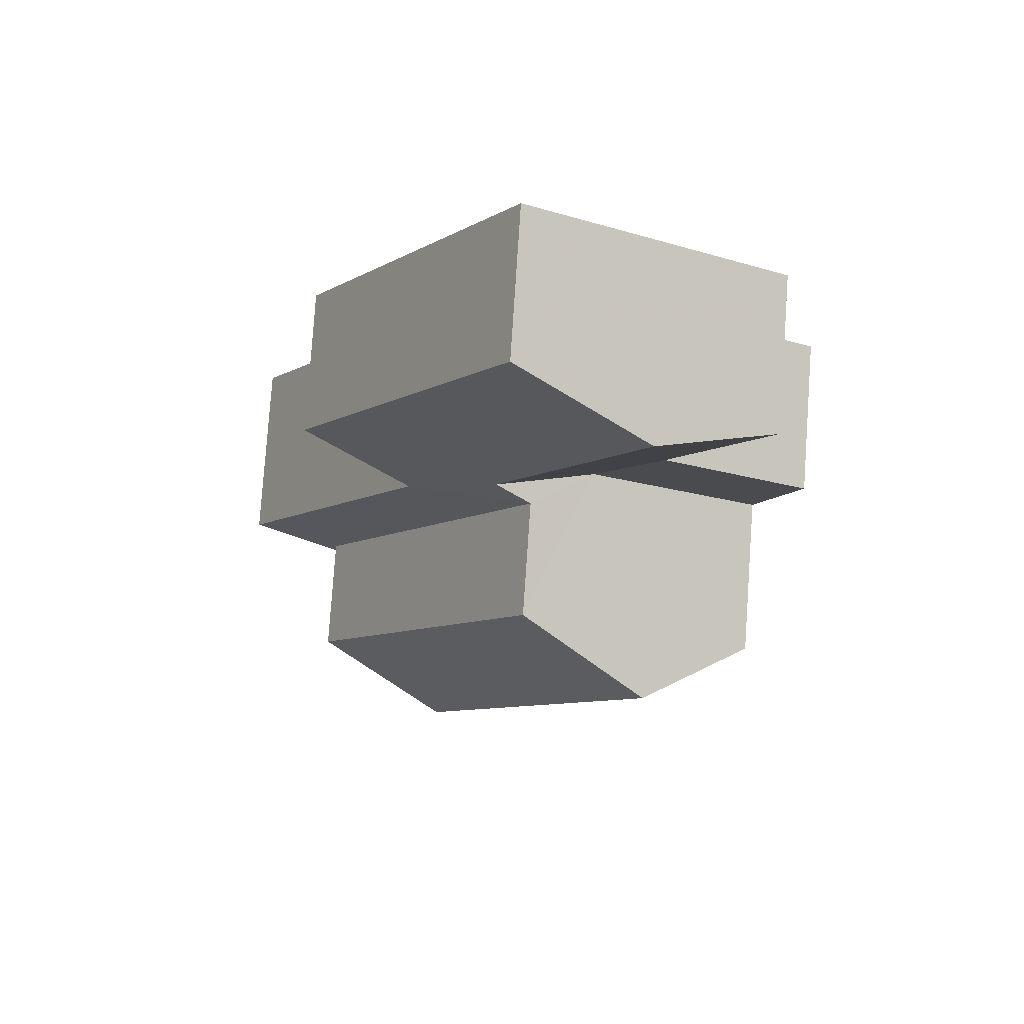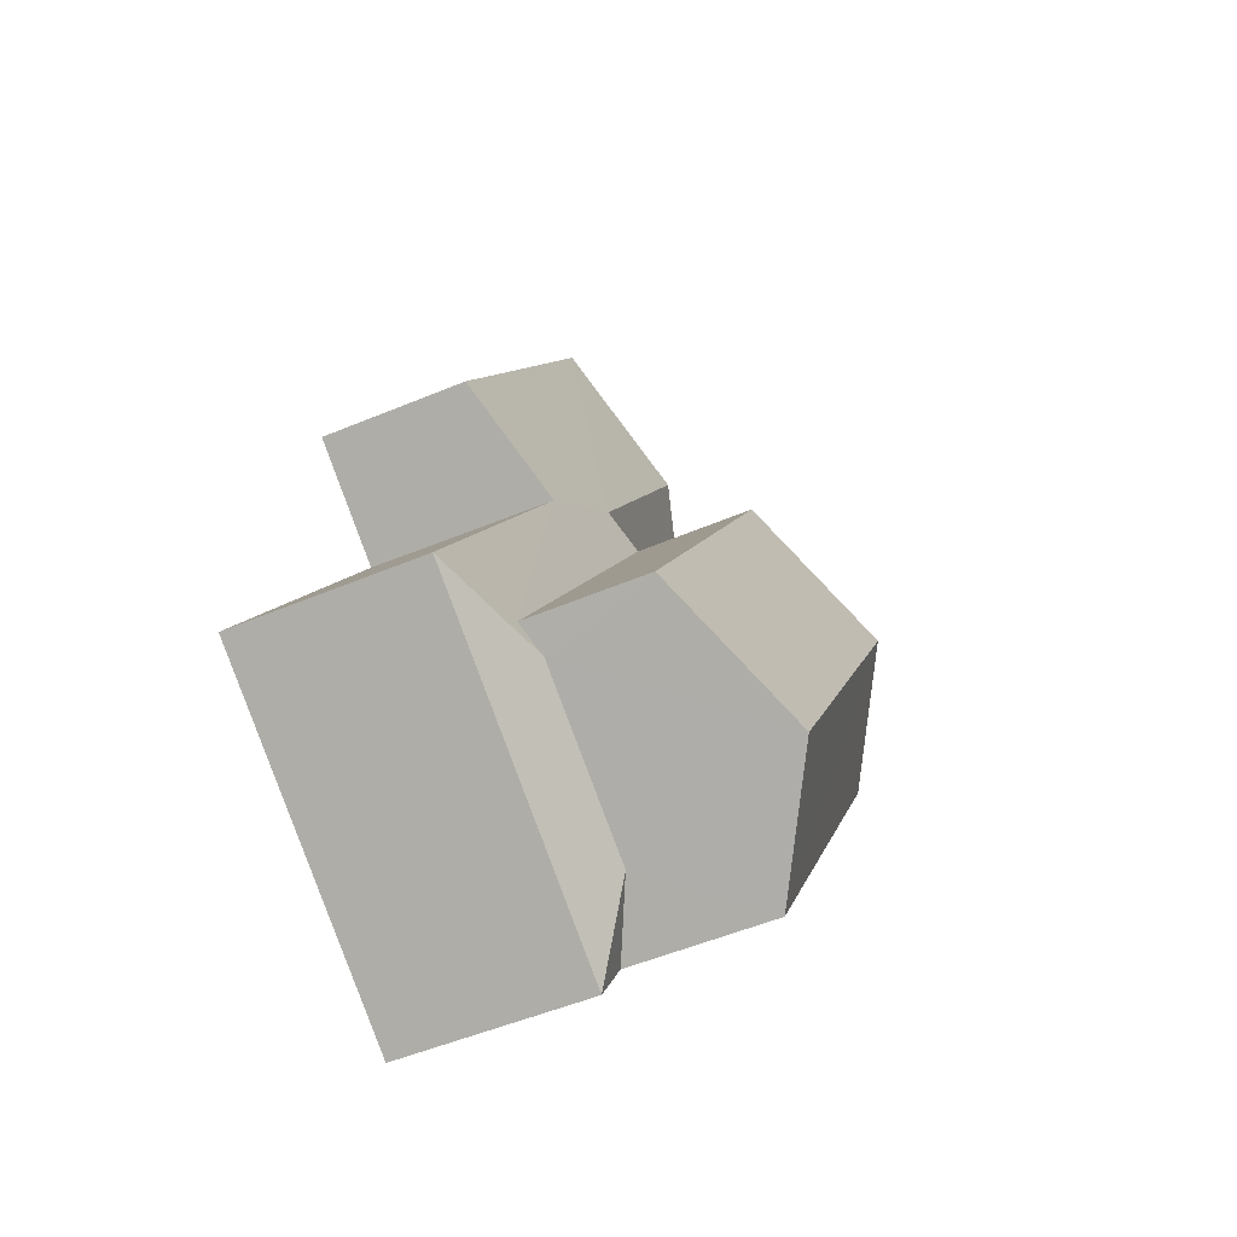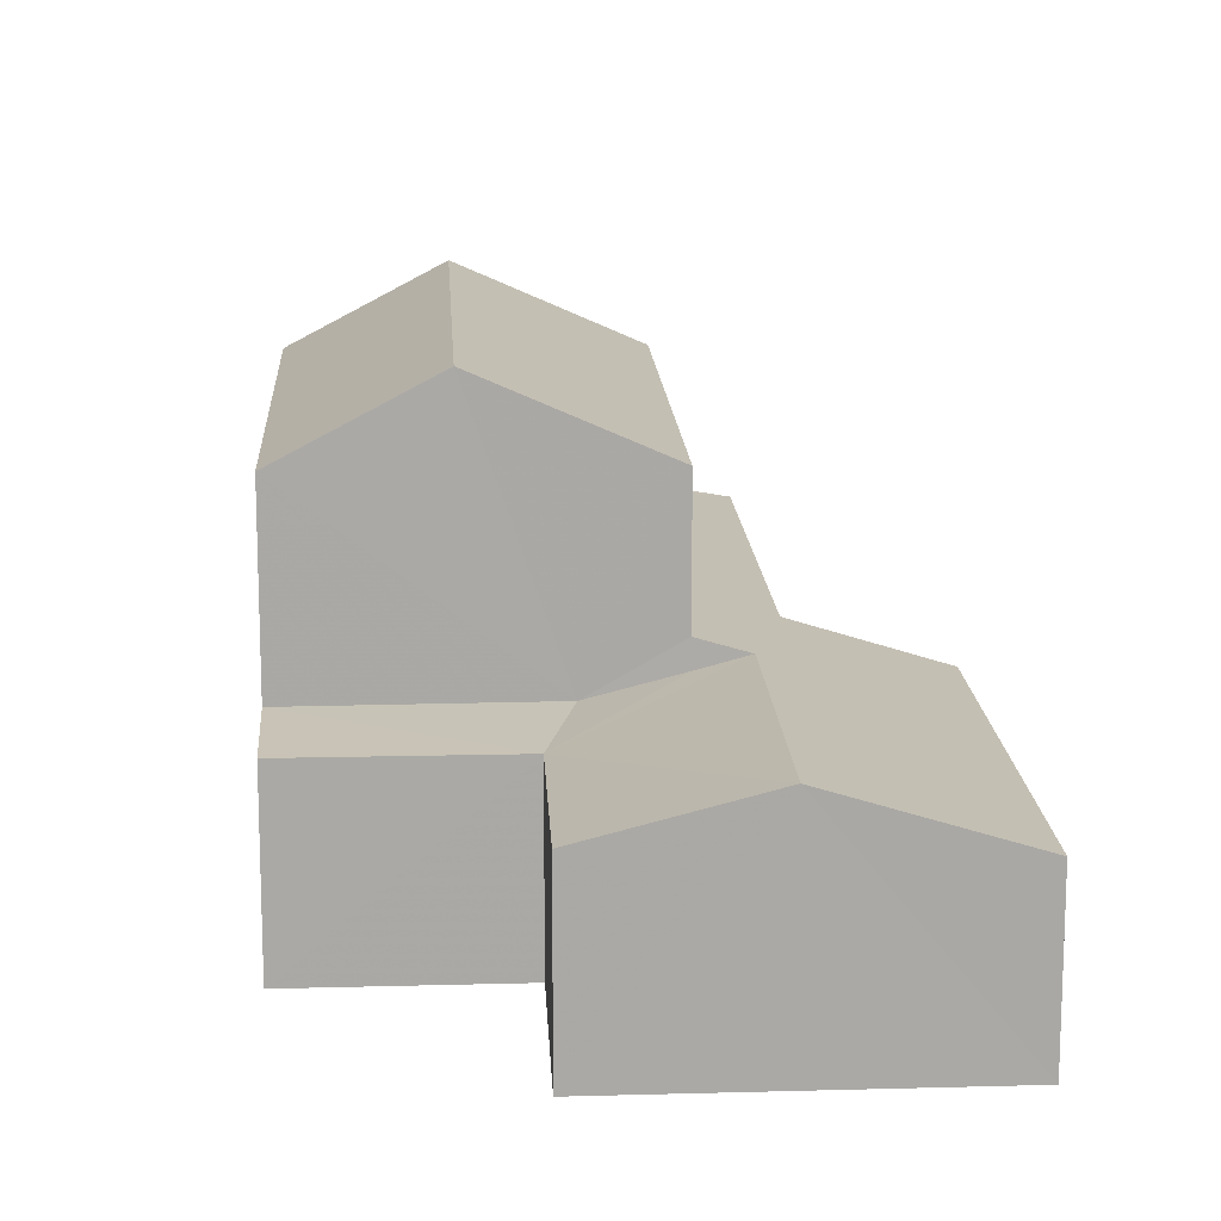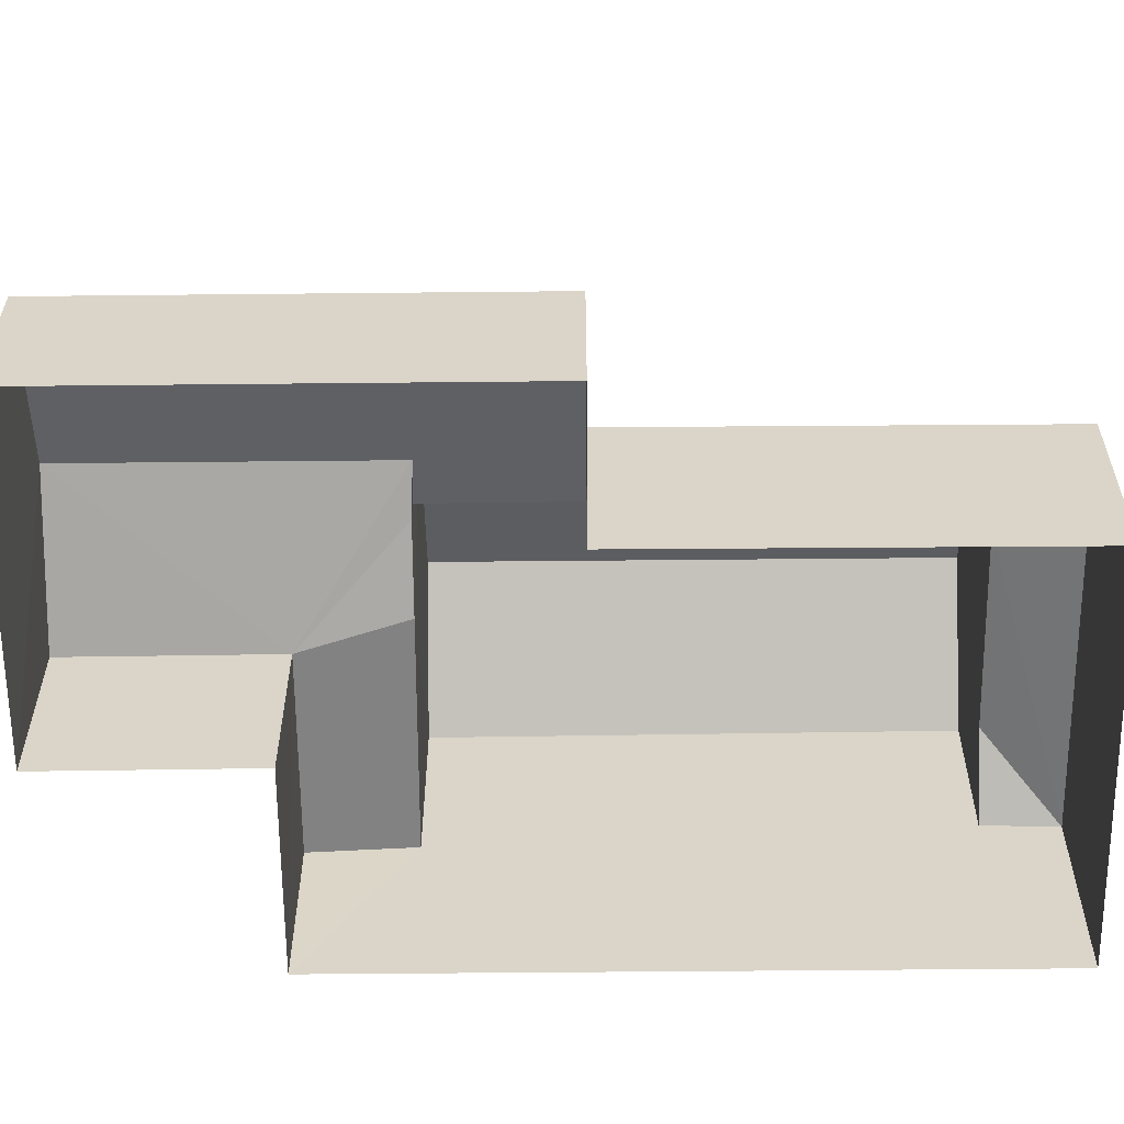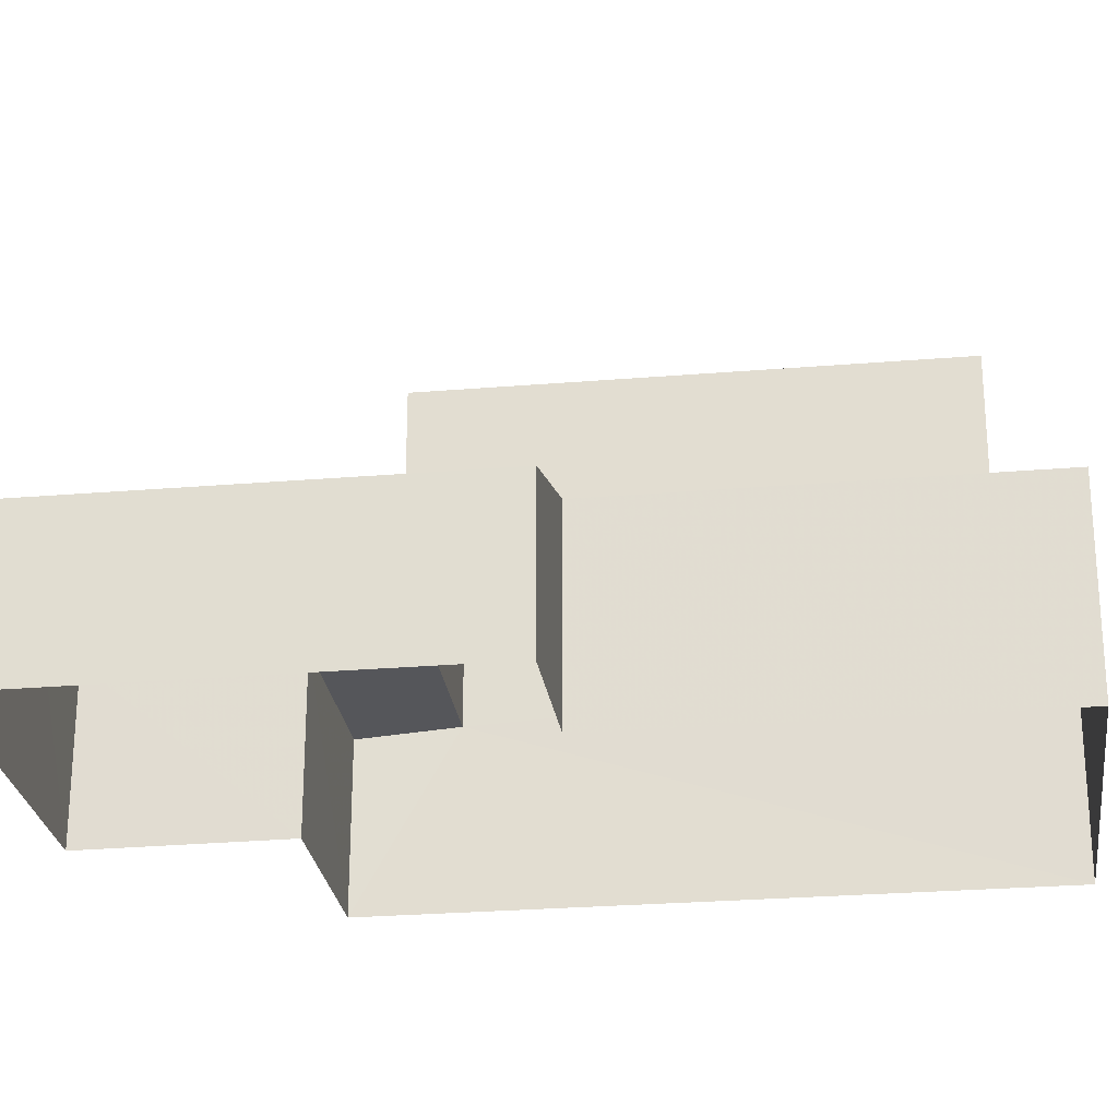
<metadata>
{"format":"obj","ext":"obj","renderer":"f3d","projection":"perspective","resolution":1024,"background":"white","views":[{"elev":79.7,"azim":4.1,"up":"+Y"},{"elev":-51.8,"azim":-65.5,"up":"+Y"},{"elev":15.1,"azim":145.0,"up":"+Z"},{"elev":-60.6,"azim":-121.2,"up":"+Z"},{"elev":-26.1,"azim":-114.0,"up":"+Z"}]}
</metadata>
<code>
v -3.12e+05 4.305e+04 19.93
v -3.12e+05 4.306e+04 19.93
v -3.12e+05 4.305e+04 19.93
v -3.12e+05 4.306e+04 19.94
v -3.12e+05 4.306e+04 19.93
v -3.12e+05 4.306e+04 19.94
v -3.12e+05 4.306e+04 19.94
v -3.12e+05 4.306e+04 19.94
v -3.12e+05 4.305e+04 26.12
v -3.12e+05 4.305e+04 26.13
v -3.12e+05 4.306e+04 27.43
v -3.12e+05 4.305e+04 27.43
v -3.12e+05 4.305e+04 23.46
v -3.12e+05 4.305e+04 24.08
v -3.12e+05 4.305e+04 23.46
v -3.12e+05 4.305e+04 24.08
v -3.12e+05 4.305e+04 23.46
v -3.12e+05 4.305e+04 23.07
v -3.12e+05 4.306e+04 22.94
v -3.12e+05 4.306e+04 22.94
v -3.12e+05 4.306e+04 23.07
v -3.12e+05 4.305e+04 23.89
v -3.12e+05 4.306e+04 23.9
v -3.12e+05 4.306e+04 23.46
v -3.12e+05 4.306e+04 23.65
v -3.12e+05 4.306e+04 23.65
v -3.12e+05 4.306e+04 22.72
v -3.12e+05 4.306e+04 22.72
v -3.12e+05 4.306e+04 26.13
v -3.12e+05 4.305e+04 26.12
v -3.12e+05 4.306e+04 22.94
v -3.12e+05 4.306e+04 23.44
f 1 2 3
f 3 2 4
f 2 5 6
f 7 8 6
f 4 2 8
f 8 2 6
f 9 10 11
f 12 9 11
f 13 14 15
f 16 15 14
f 16 17 15
f 18 19 20
f 21 18 20
f 17 16 22
f 22 23 24
f 25 26 27
f 24 23 25
f 28 24 25
f 17 22 24
f 28 25 27
f 29 30 12
f 11 29 12
f 31 26 20
f 21 20 32
f 20 26 25
f 20 25 32
f 17 1 3
f 15 17 3
f 31 7 26
f 7 6 26
f 6 27 26
f 24 1 17
f 24 2 1
f 27 6 5
f 28 27 5
f 31 8 7
f 31 20 8
f 15 3 13
f 10 9 13
f 18 3 4
f 18 4 19
f 10 13 18
f 13 3 18
f 20 19 4
f 8 20 4
f 30 22 16
f 30 16 12
f 12 14 9
f 14 13 9
f 16 14 12
f 29 22 30
f 29 23 22
f 23 29 21
f 25 23 32
f 29 11 21
f 32 23 21
f 21 11 10
f 21 10 18
f 2 28 5
f 2 24 28

</code>
